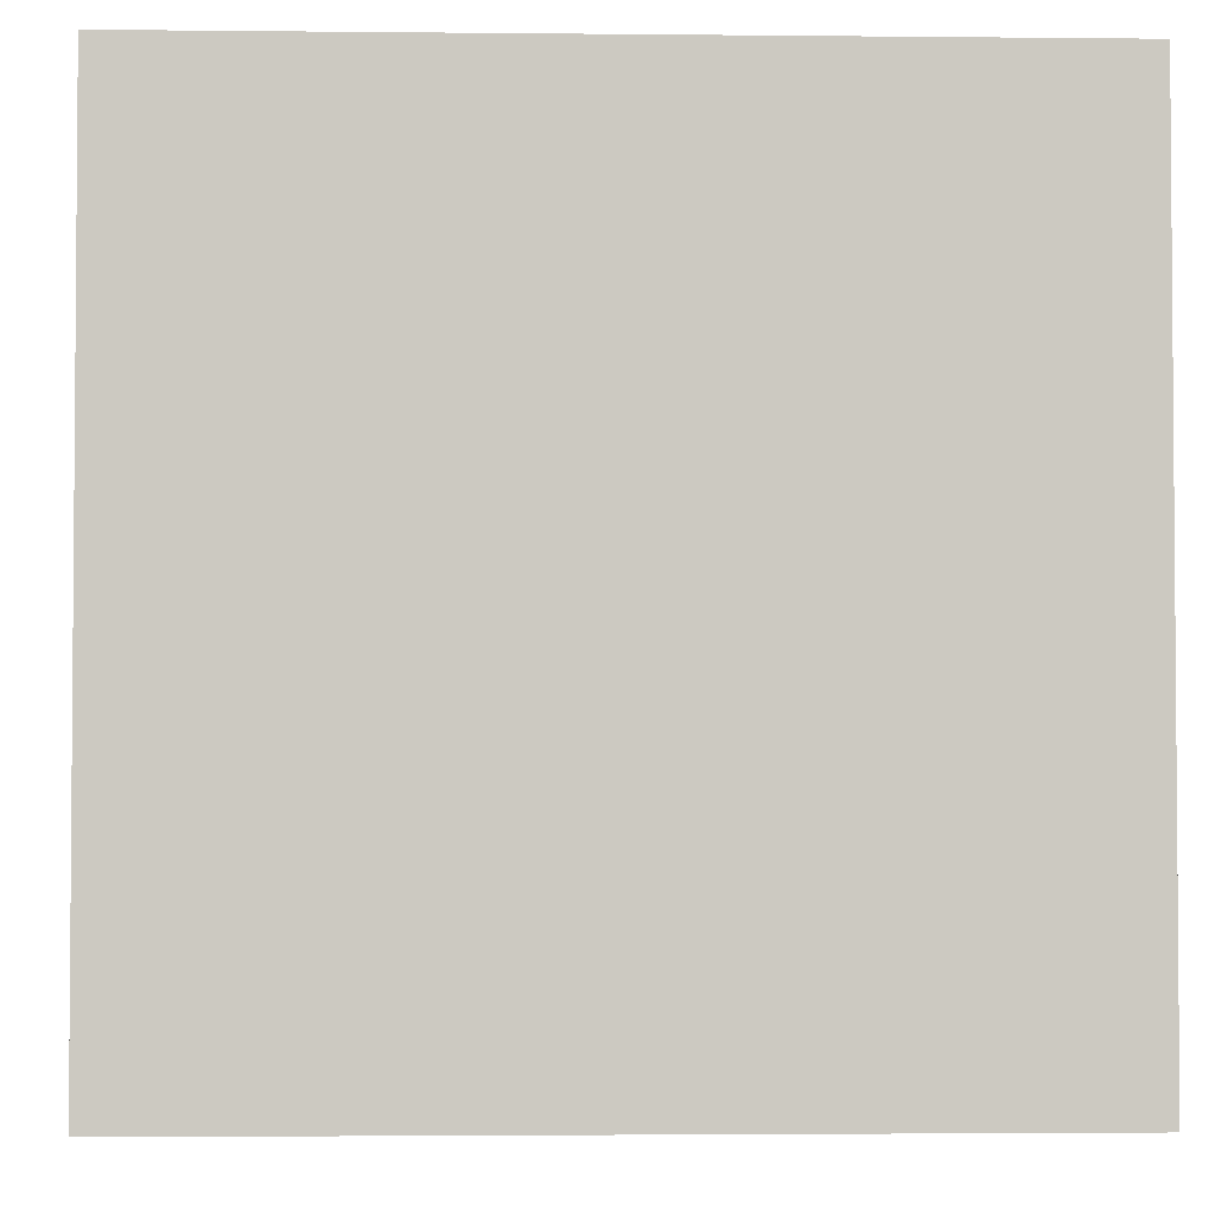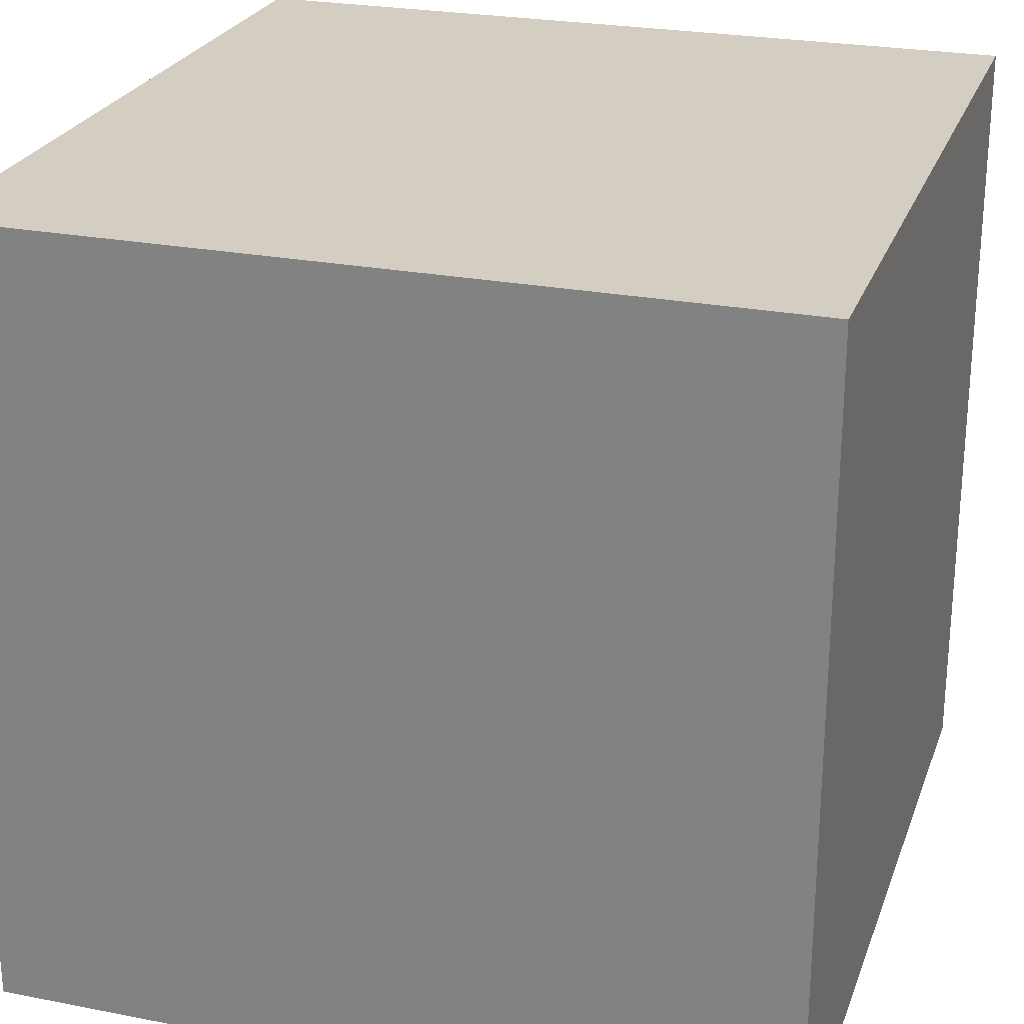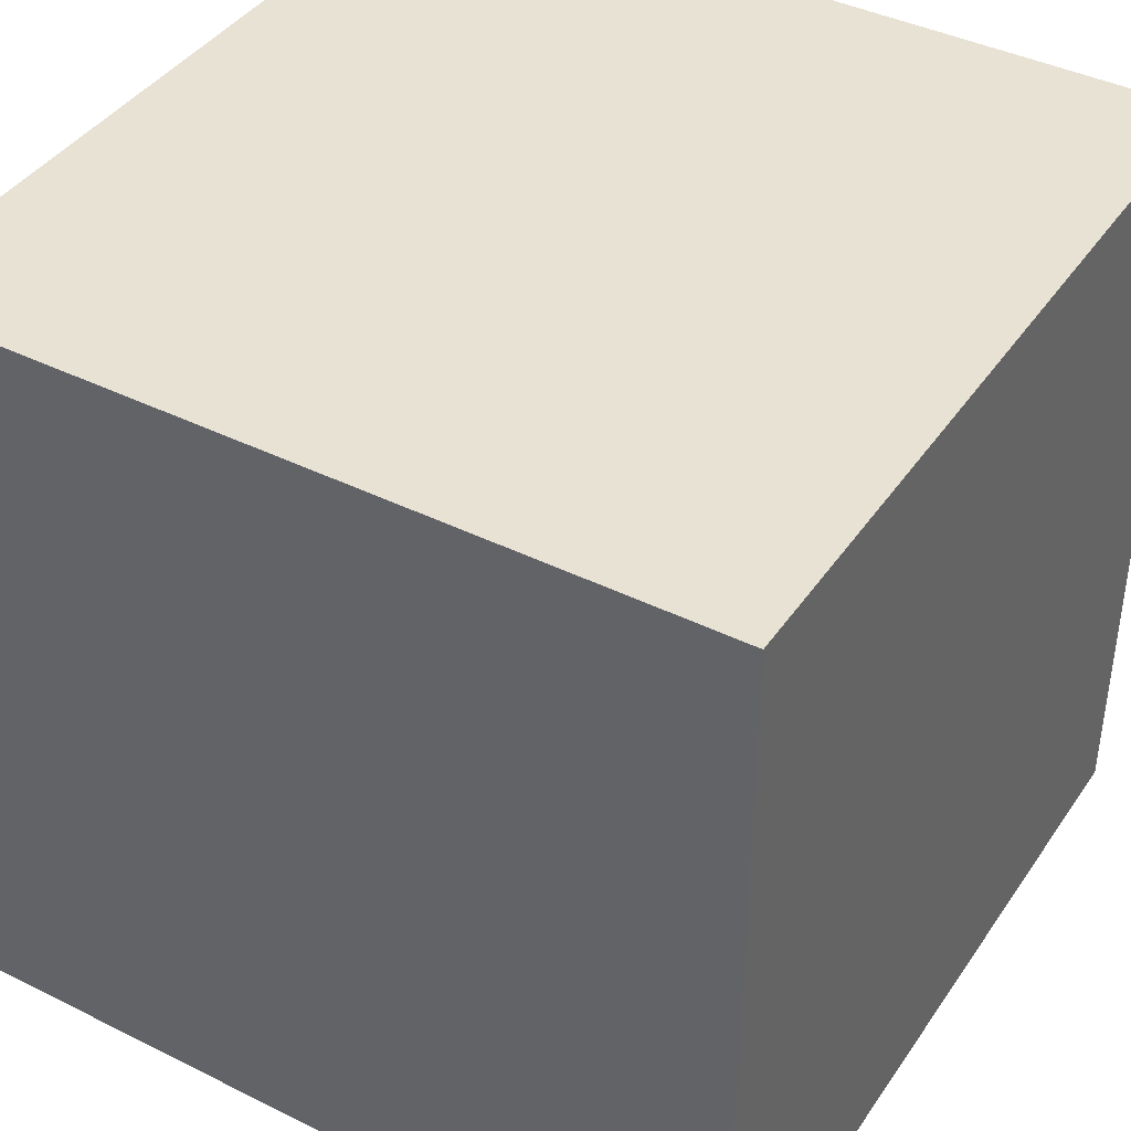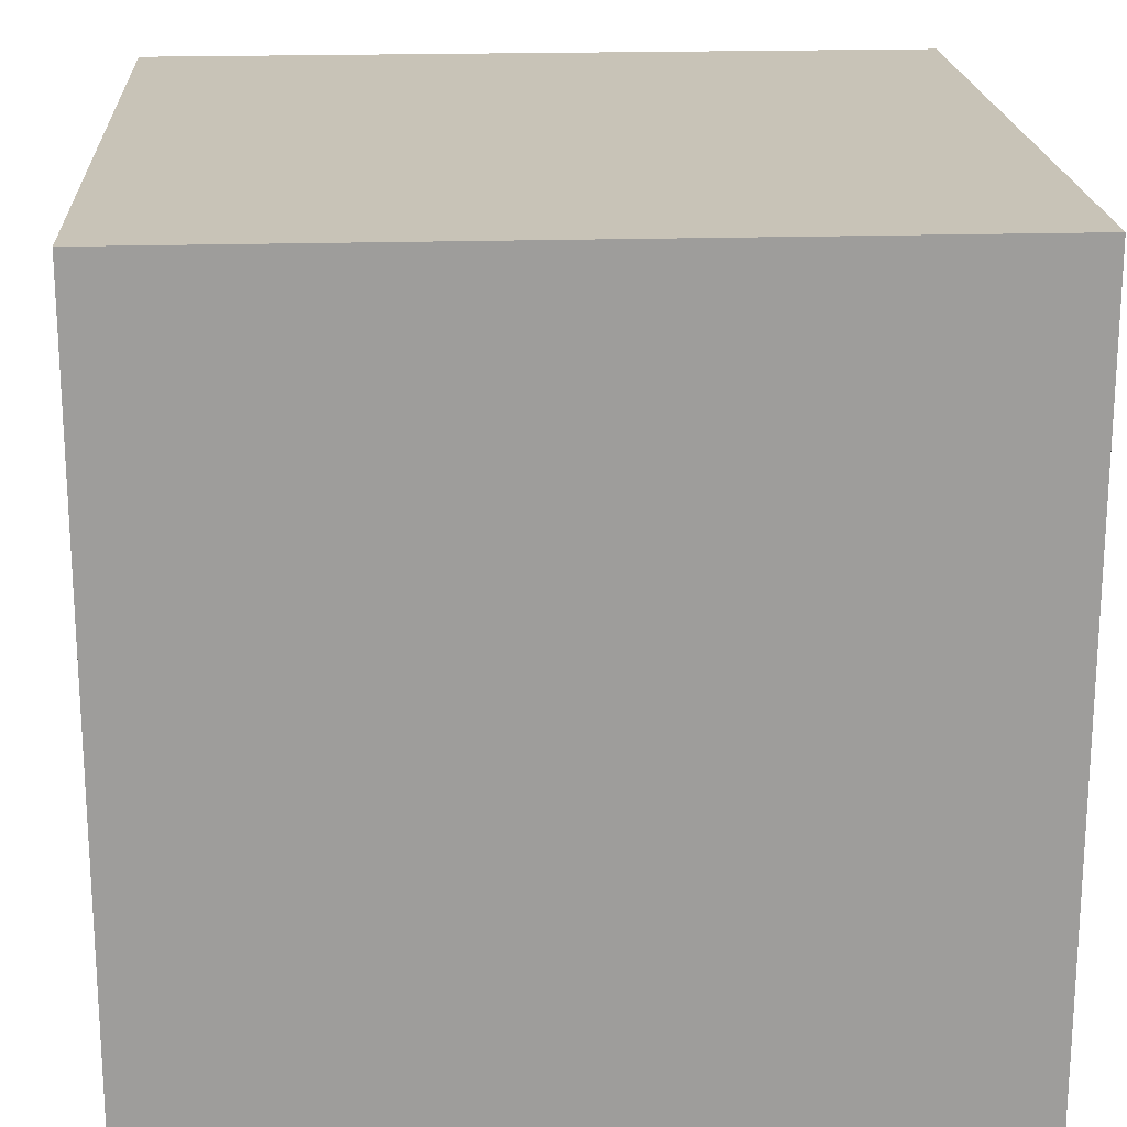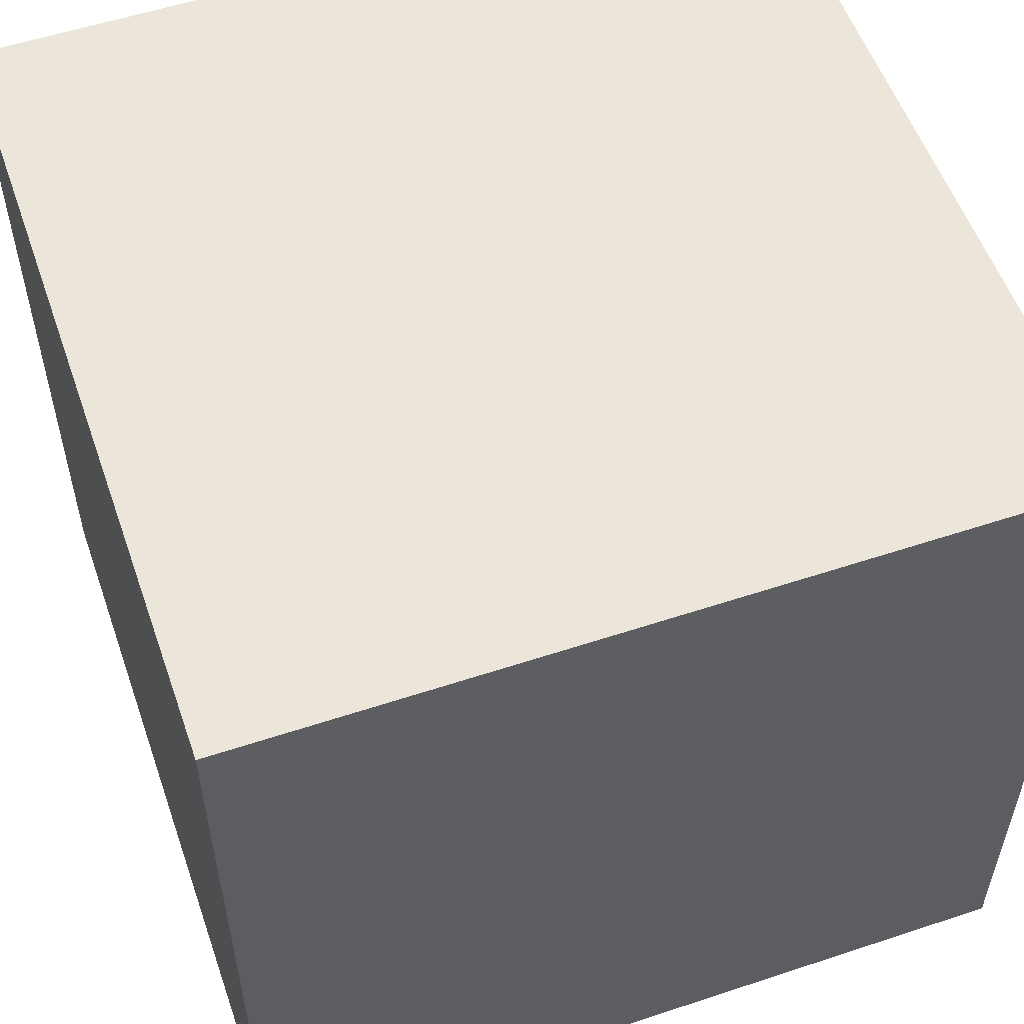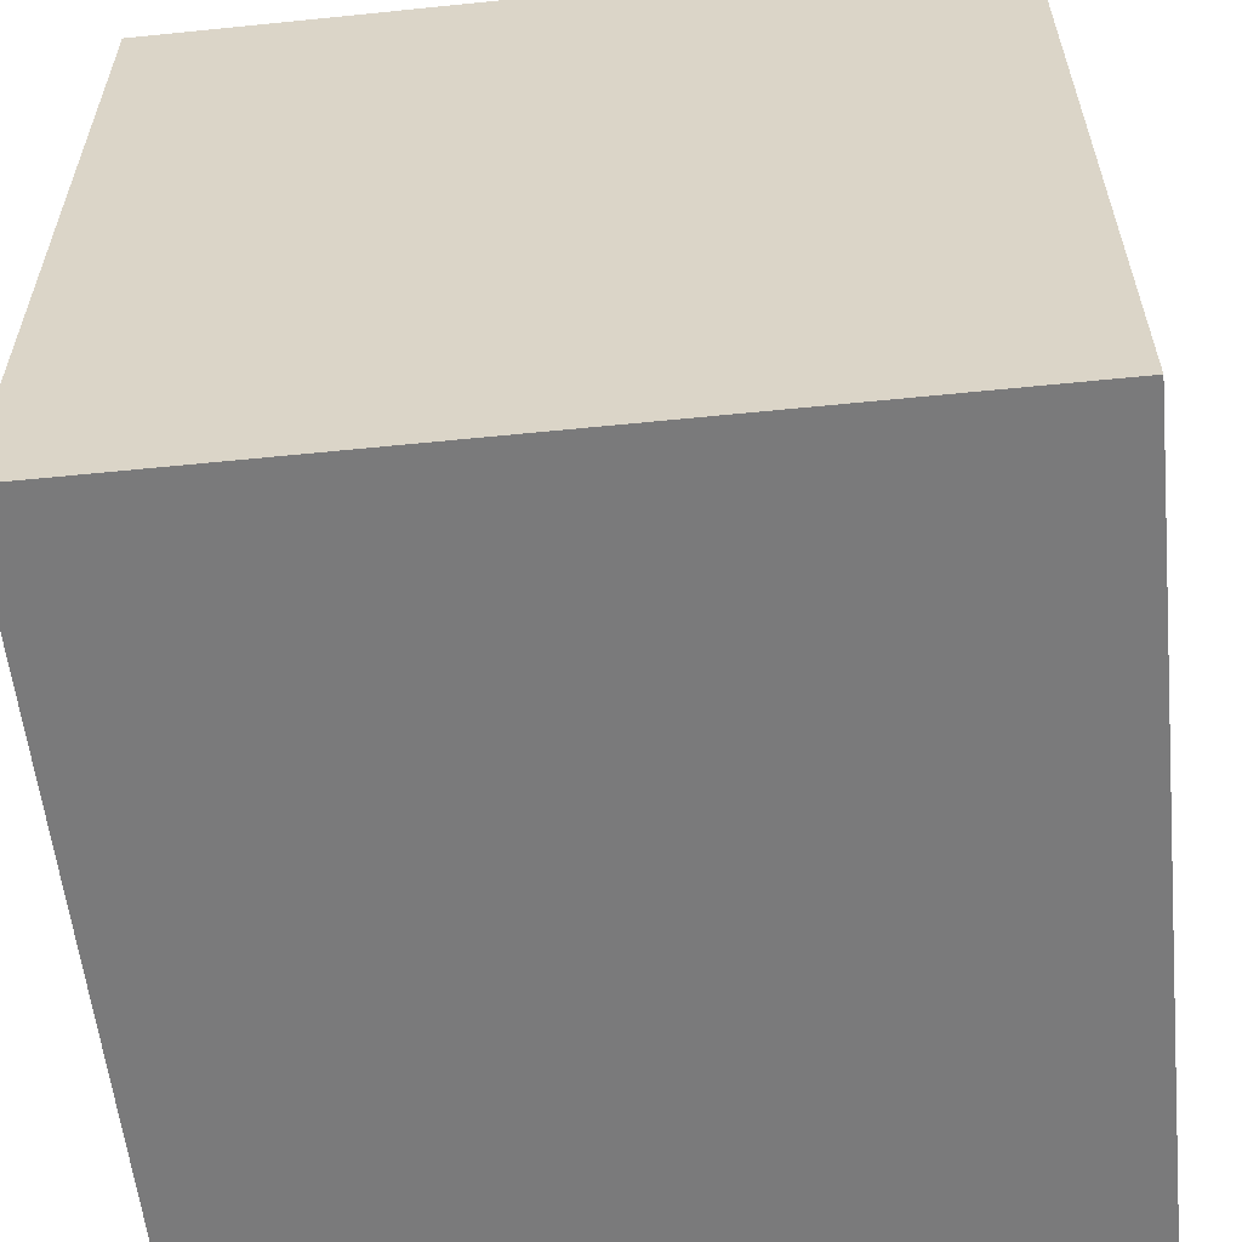
<metadata>
{"format":"obj","ext":"obj","renderer":"f3d","projection":"perspective","resolution":1024,"background":"white","views":[{"elev":-2.9,"azim":-2.1,"up":"+Z"},{"elev":25.1,"azim":107.5,"up":"+Z"},{"elev":40.9,"azim":-148.8,"up":"+Y"},{"elev":19.8,"azim":-93.3,"up":"+Z"},{"elev":55.5,"azim":160.8,"up":"+Z"},{"elev":-58.1,"azim":-84.0,"up":"+Z"}]}
</metadata>
<code>
o Cube
v -9.024 9.024 9.024
v -9.024 9.024 -9.024
v 9.024 9.024 -9.024
v 9.024 9.024 9.024
v -9.024 -9.024 9.024
v -9.024 -9.024 -9.024
v 9.024 -9.024 -9.024
v 9.024 -9.024 9.024
f 1 2 3 4
f 5 8 7 6
f 1 5 6 2
f 2 6 7 3
f 3 7 8 4
f 5 1 4 8

</code>
